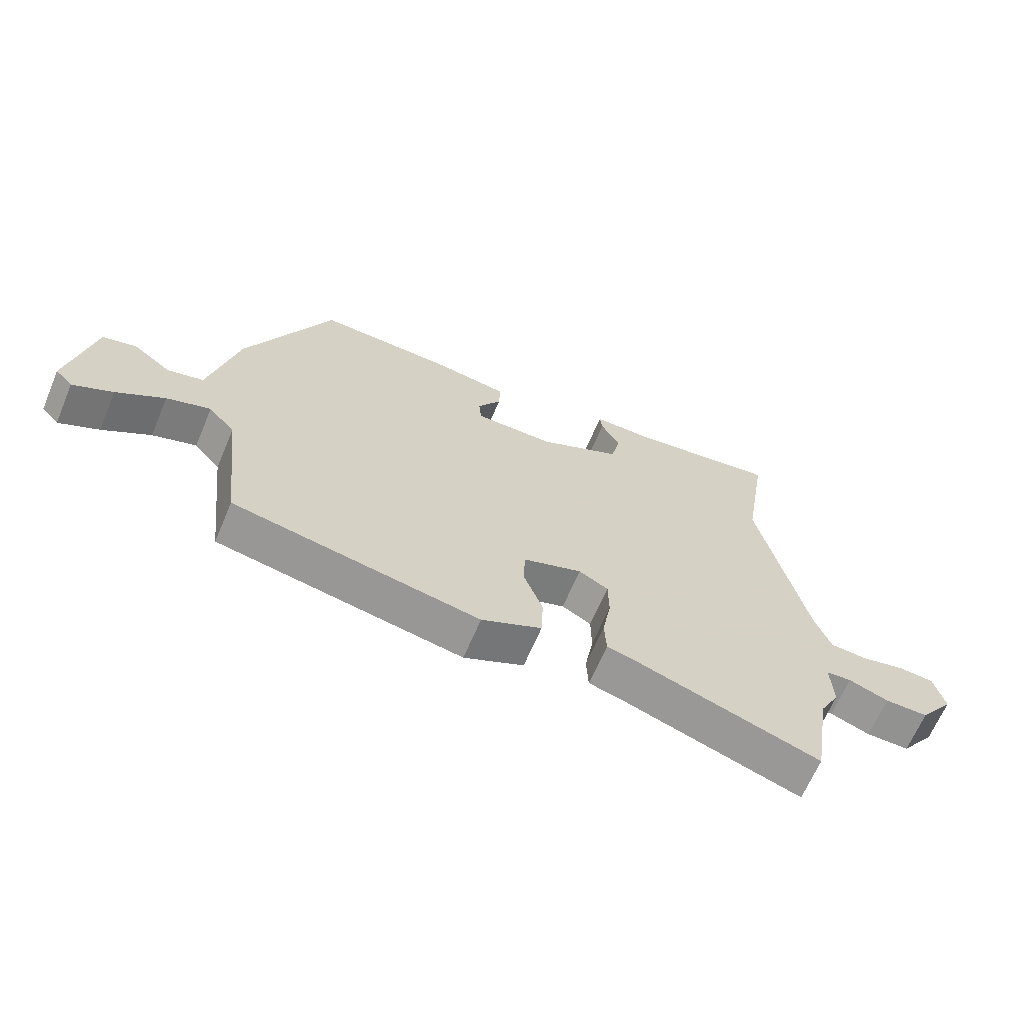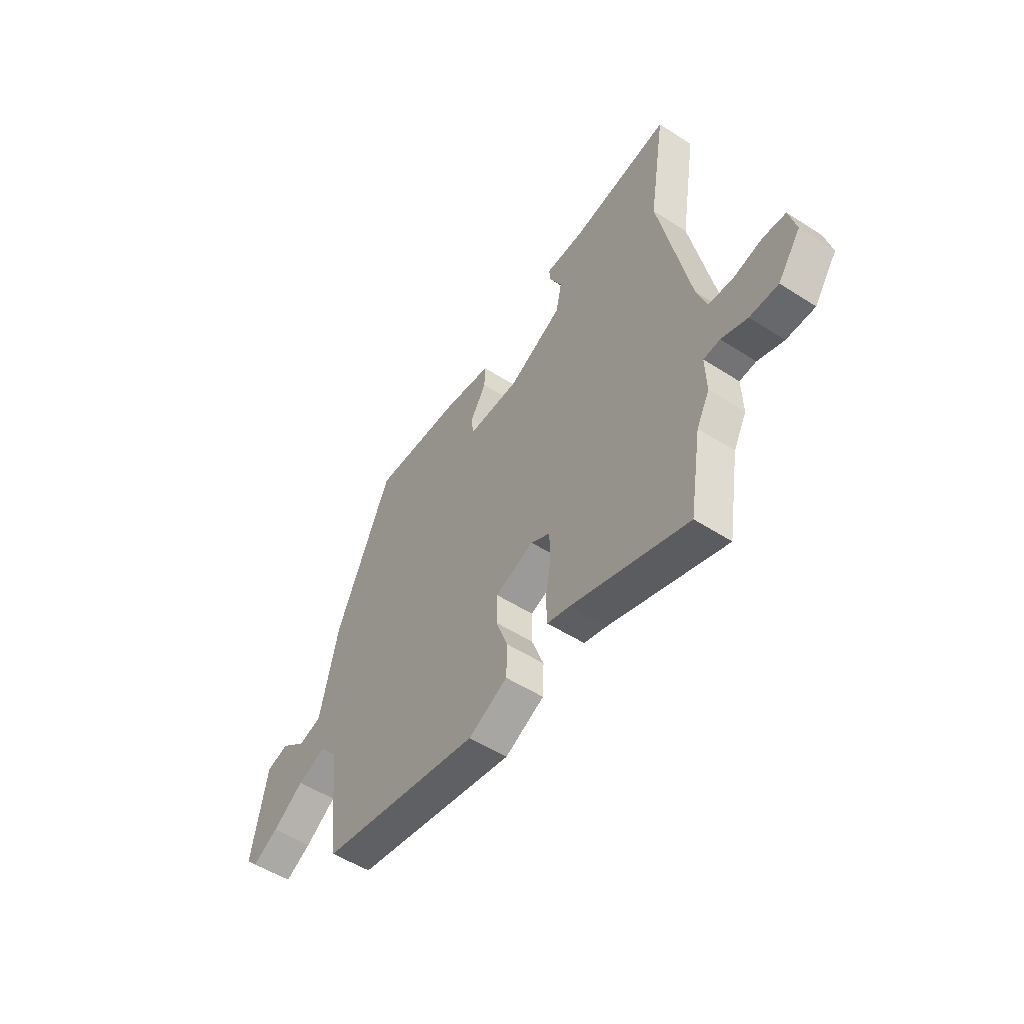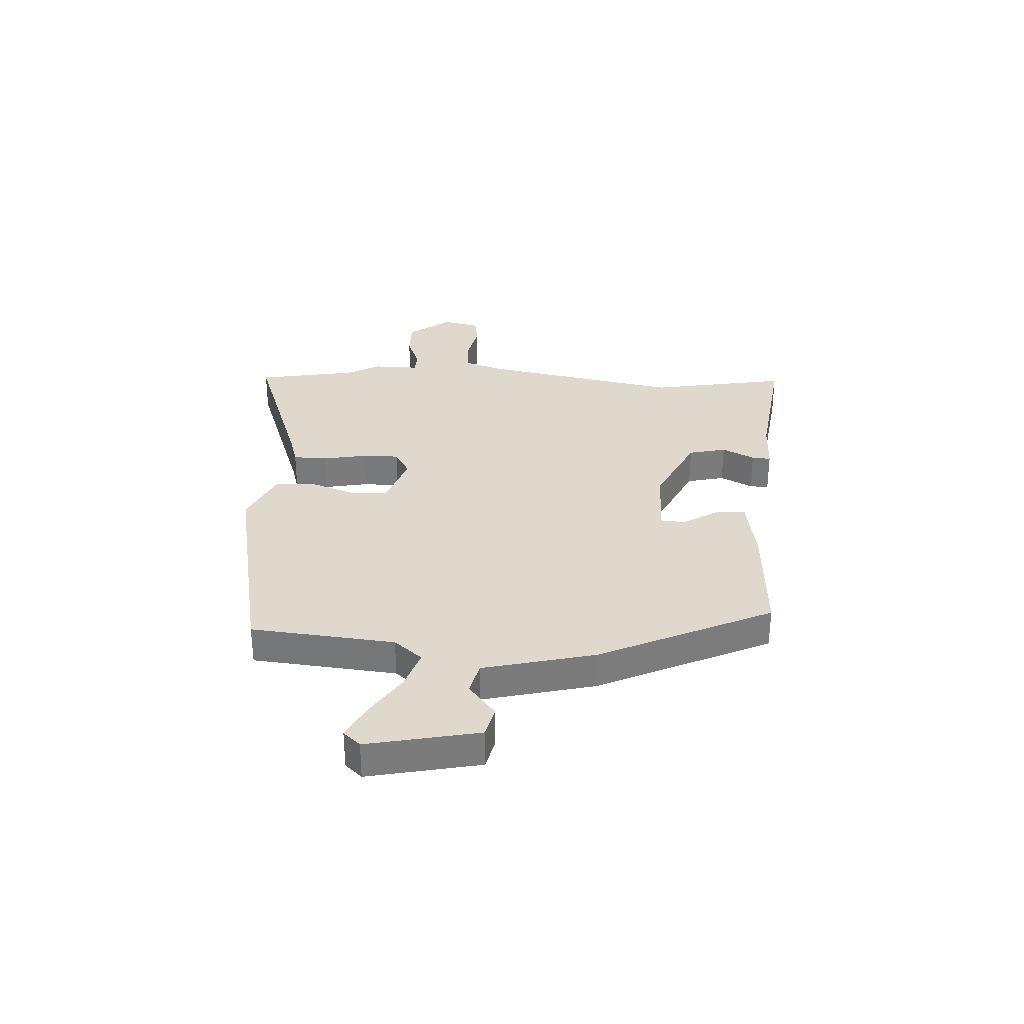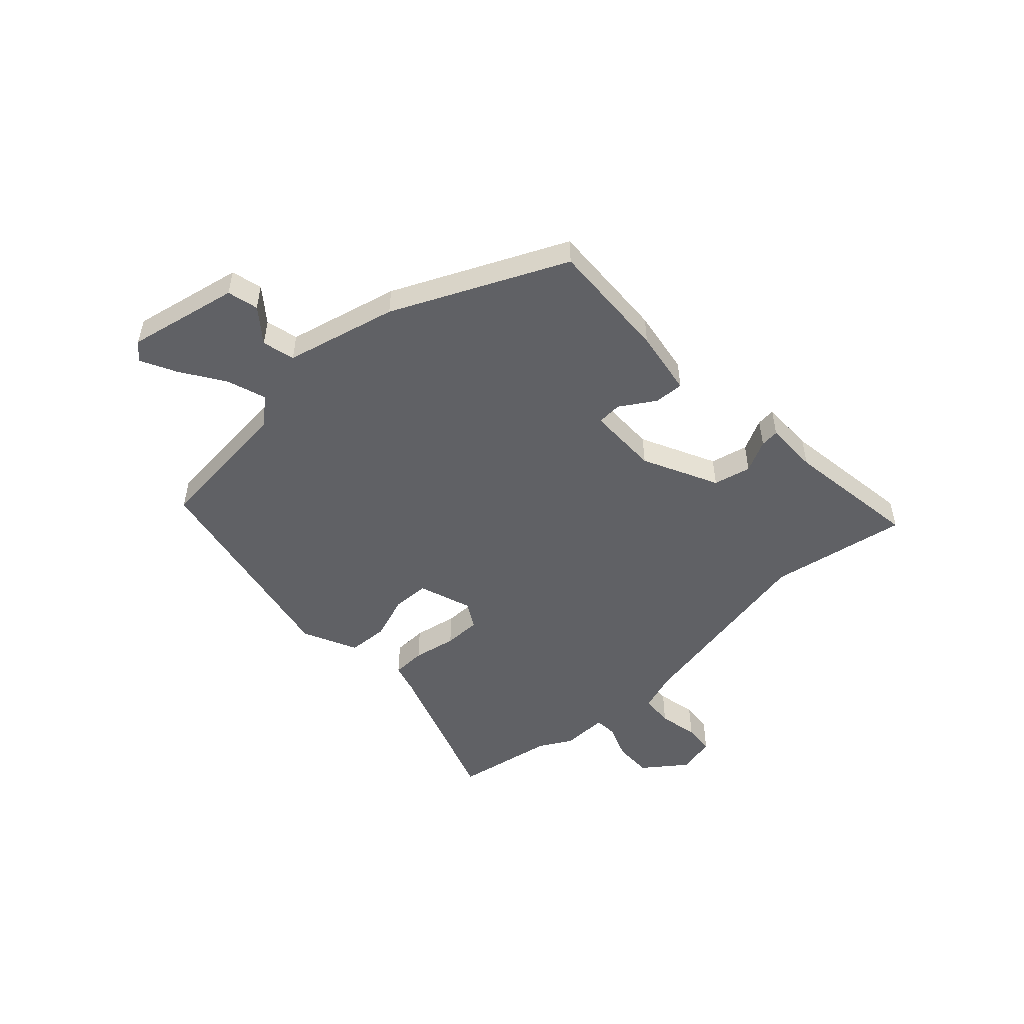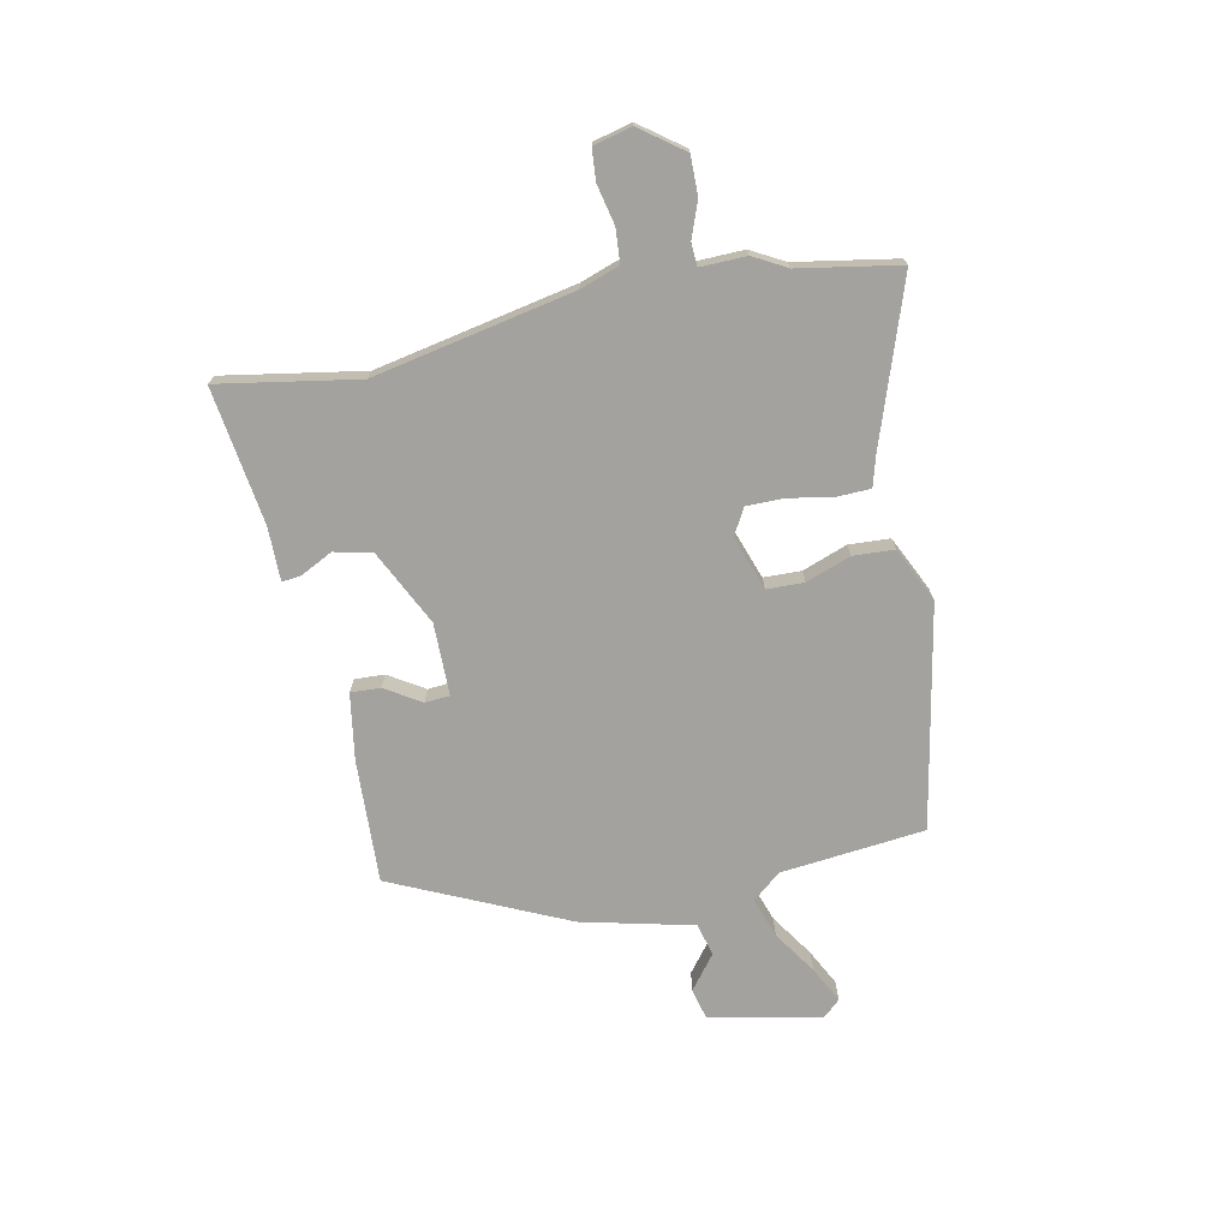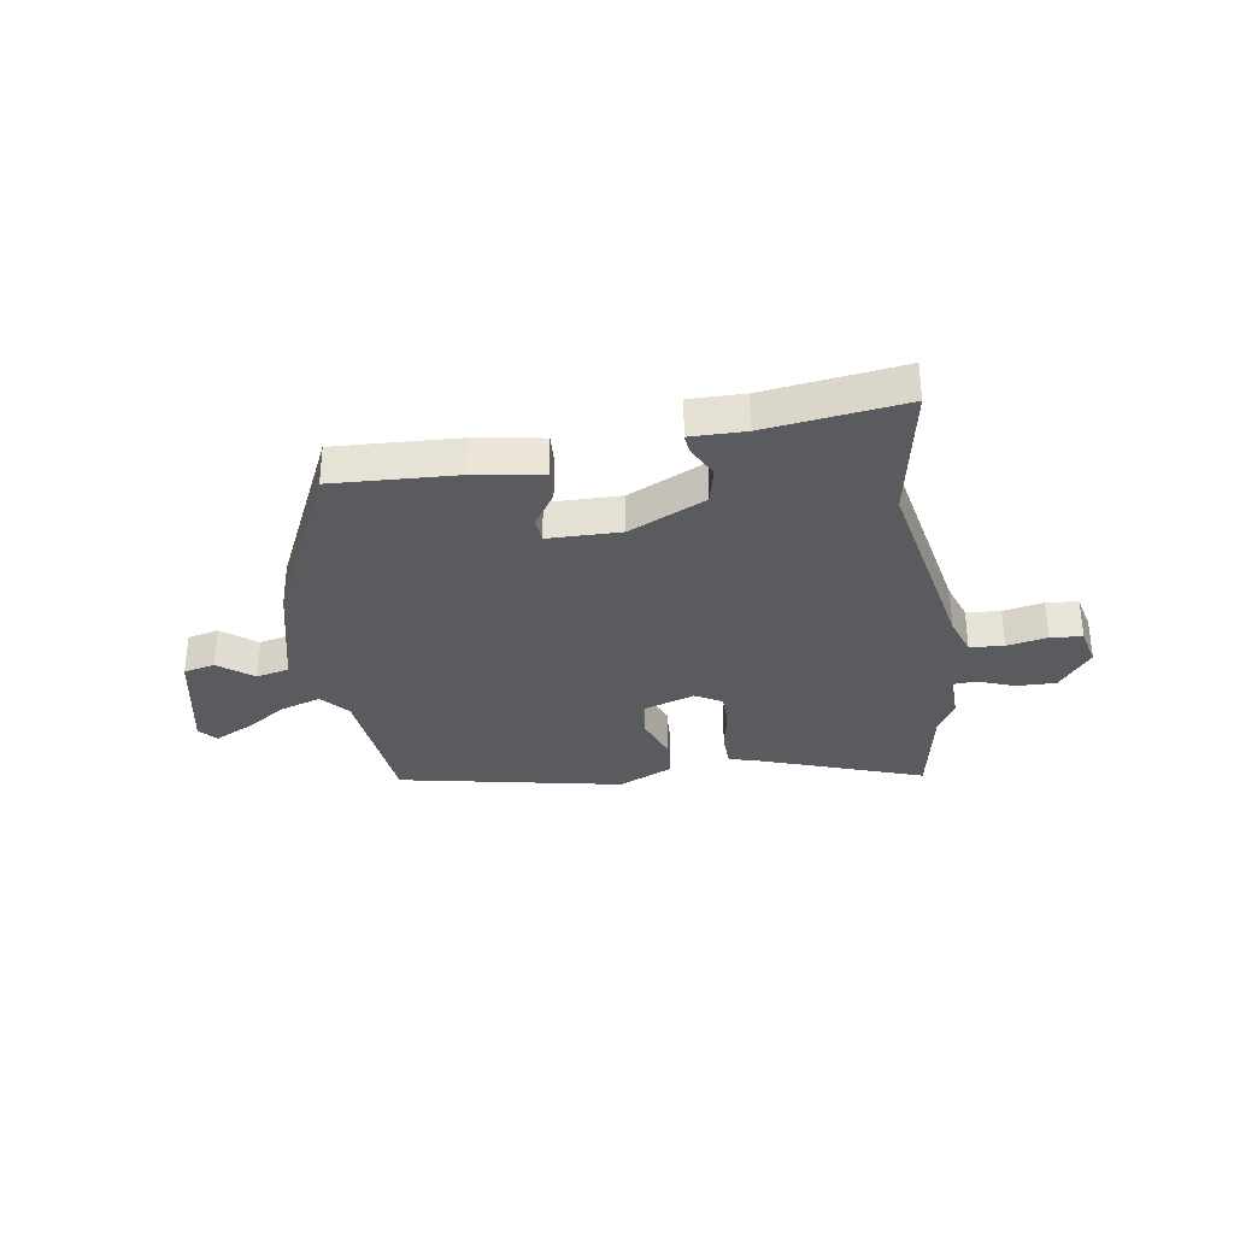
<metadata>
{"format":"obj","ext":"obj","renderer":"f3d","projection":"perspective","resolution":1024,"background":"white","views":[{"elev":-66.2,"azim":-23.0,"up":"+Z"},{"elev":-52.4,"azim":55.2,"up":"+Z"},{"elev":32.0,"azim":-88.0,"up":"+Y"},{"elev":-50.4,"azim":-48.1,"up":"+Y"},{"elev":-72.6,"azim":100.9,"up":"+Y"},{"elev":-32.2,"azim":7.8,"up":"+Y"}]}
</metadata>
<code>
v 0.517 0.07 -0.395
v 0.487 0.07 -0.581
v 0.189 0.07 -0.482
v 0.133 0.07 -0.467
v 0.13 0.07 -0.404
v 0.144 0.07 -0.323
v 0.143 0.07 -0.254
v 0.094 0.07 -0.227
v -0.005 0.07 -0.263
v -0.006 0.07 -0.332
v 0.025 0.07 -0.414
v 0.022 0.07 -0.49
v -0.078 0.07 -0.539
v -0.488 0.07 -0.465
v -0.519 0.07 -0.199
v -0.563 0.07 -0.148
v -0.636 0.07 -0.174
v -0.715 0.07 -0.228
v -0.781 0.07 -0.263
v -0.81 0.07 -0.232
v -0.771 0.07 -0.025
v -0.714 0.07 -0.01
v -0.651 0.07 -0.058
v -0.591 0.07 -0.042
v -0.544 0.07 0.166
v -0.402 0.07 0.487
v -0.175 0.07 0.48
v -0.052 0.07 0.462
v -0.054 0.07 0.407
v -0.094 0.07 0.341
v -0.09 0.07 0.295
v 0.043 0.07 0.296
v 0.181 0.07 0.366
v 0.196 0.07 0.436
v 0.165 0.07 0.495
v 0.161 0.07 0.53
v 0.26 0.07 0.531
v 0.511 0.07 0.57
v 0.47 0.07 0.313
v 0.548 0.07 -0.055
v 0.574 0.07 -0.127
v 0.636 0.07 -0.131
v 0.709 0.07 -0.114
v 0.767 0.07 -0.118
v 0.785 0.07 -0.189
v 0.727 0.07 -0.269
v 0.655 0.07 -0.269
v 0.589 0.07 -0.245
v 0.547 0.07 -0.248
v 0.55 0.07 -0.333
v 0.517 0 -0.395
v 0.487 0 -0.581
v 0.189 0 -0.482
v 0.133 0 -0.467
v 0.13 0 -0.404
v 0.144 0 -0.323
v 0.143 0 -0.254
v 0.094 0 -0.227
v -0.005 0 -0.263
v -0.006 0 -0.332
v 0.025 0 -0.414
v 0.022 0 -0.49
v -0.078 0 -0.539
v -0.488 0 -0.465
v -0.519 0 -0.199
v -0.563 0 -0.148
v -0.636 0 -0.174
v -0.715 0 -0.228
v -0.781 0 -0.263
v -0.81 0 -0.232
v -0.771 0 -0.025
v -0.714 0 -0.01
v -0.651 0 -0.058
v -0.591 0 -0.042
v -0.544 0 0.166
v -0.402 0 0.487
v -0.175 0 0.48
v -0.052 0 0.462
v -0.054 0 0.407
v -0.094 0 0.341
v -0.09 0 0.295
v 0.043 0 0.296
v 0.181 0 0.366
v 0.196 0 0.436
v 0.165 0 0.495
v 0.161 0 0.53
v 0.26 0 0.531
v 0.511 0 0.57
v 0.47 0 0.313
v 0.548 0 -0.055
v 0.574 0 -0.127
v 0.636 0 -0.131
v 0.709 0 -0.114
v 0.767 0 -0.118
v 0.785 0 -0.189
v 0.727 0 -0.269
v 0.655 0 -0.269
v 0.589 0 -0.245
v 0.547 0 -0.248
v 0.55 0 -0.333
f 49 50 1
f 46 47 48
f 45 46 48
f 44 45 48
f 43 44 48
f 42 43 48
f 41 42 48 49
f 40 41 49
f 39 40 49 1
f 37 38 39
f 36 37 39
f 35 36 39
f 34 35 39
f 1 2 3
f 39 1 3
f 34 39 3
f 33 34 3
f 28 29 30
f 27 28 30
f 26 27 30
f 25 26 30
f 24 25 30
f 24 30 31
f 21 22 23
f 20 21 23
f 19 20 23
f 18 19 23
f 17 18 23
f 16 17 23 24
f 24 31 32
f 16 24 32
f 15 16 32
f 13 14 15
f 12 13 15
f 11 12 15
f 10 11 15
f 3 4 5 6
f 3 6 7
f 33 3 7
f 32 33 7 8
f 15 32 8 9
f 9 10 15
f 51 100 99
f 98 97 96
f 98 96 95
f 98 95 94
f 98 94 93
f 98 93 92
f 99 98 92 91
f 99 91 90
f 51 99 90 89
f 89 88 87
f 89 87 86
f 89 86 85
f 89 85 84
f 53 52 51
f 53 51 89
f 53 89 84
f 53 84 83
f 80 79 78
f 80 78 77
f 80 77 76
f 80 76 75
f 80 75 74
f 81 80 74
f 73 72 71
f 73 71 70
f 73 70 69
f 73 69 68
f 73 68 67
f 74 73 67 66
f 82 81 74
f 82 74 66
f 82 66 65
f 65 64 63
f 65 63 62
f 65 62 61
f 65 61 60
f 56 55 54 53
f 57 56 53
f 57 53 83
f 58 57 83 82
f 59 58 82 65
f 65 60 59
f 1 51 52 2
f 2 52 53 3
f 3 53 54 4
f 4 54 55 5
f 5 55 56 6
f 6 56 57 7
f 7 57 58 8
f 8 58 59 9
f 9 59 60 10
f 10 60 61 11
f 11 61 62 12
f 12 62 63 13
f 13 63 64 14
f 14 64 65 15
f 15 65 66 16
f 16 66 67 17
f 17 67 68 18
f 18 68 69 19
f 19 69 70 20
f 20 70 71 21
f 21 71 72 22
f 22 72 73 23
f 23 73 74 24
f 24 74 75 25
f 25 75 76 26
f 26 76 77 27
f 27 77 78 28
f 28 78 79 29
f 29 79 80 30
f 30 80 81 31
f 31 81 82 32
f 32 82 83 33
f 33 83 84 34
f 34 84 85 35
f 35 85 86 36
f 36 86 87 37
f 37 87 88 38
f 38 88 89 39
f 39 89 90 40
f 40 90 91 41
f 41 91 92 42
f 42 92 93 43
f 43 93 94 44
f 44 94 95 45
f 45 95 96 46
f 46 96 97 47
f 47 97 98 48
f 48 98 99 49
f 49 99 100 50
f 50 100 51 1

</code>
